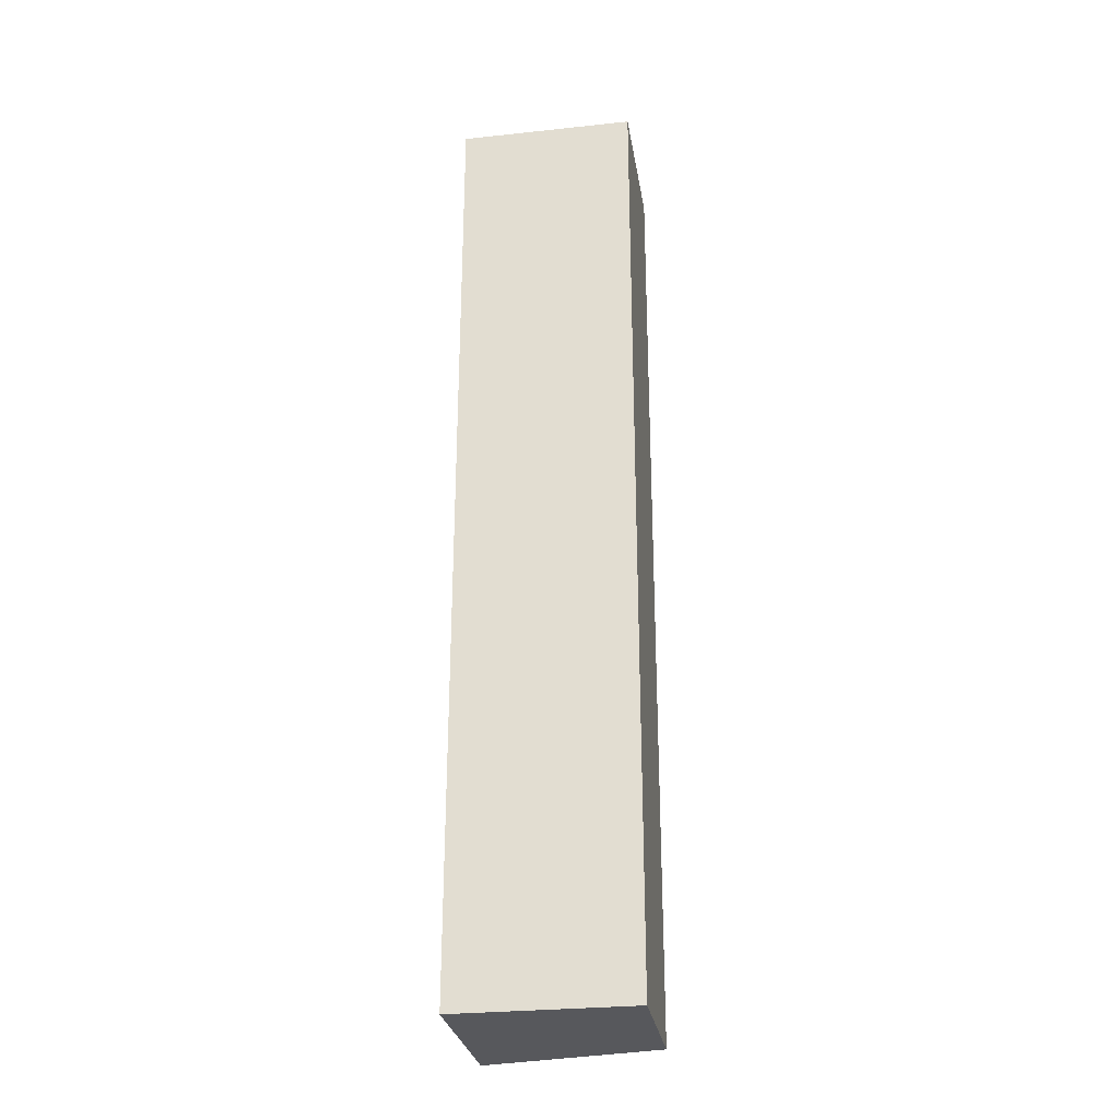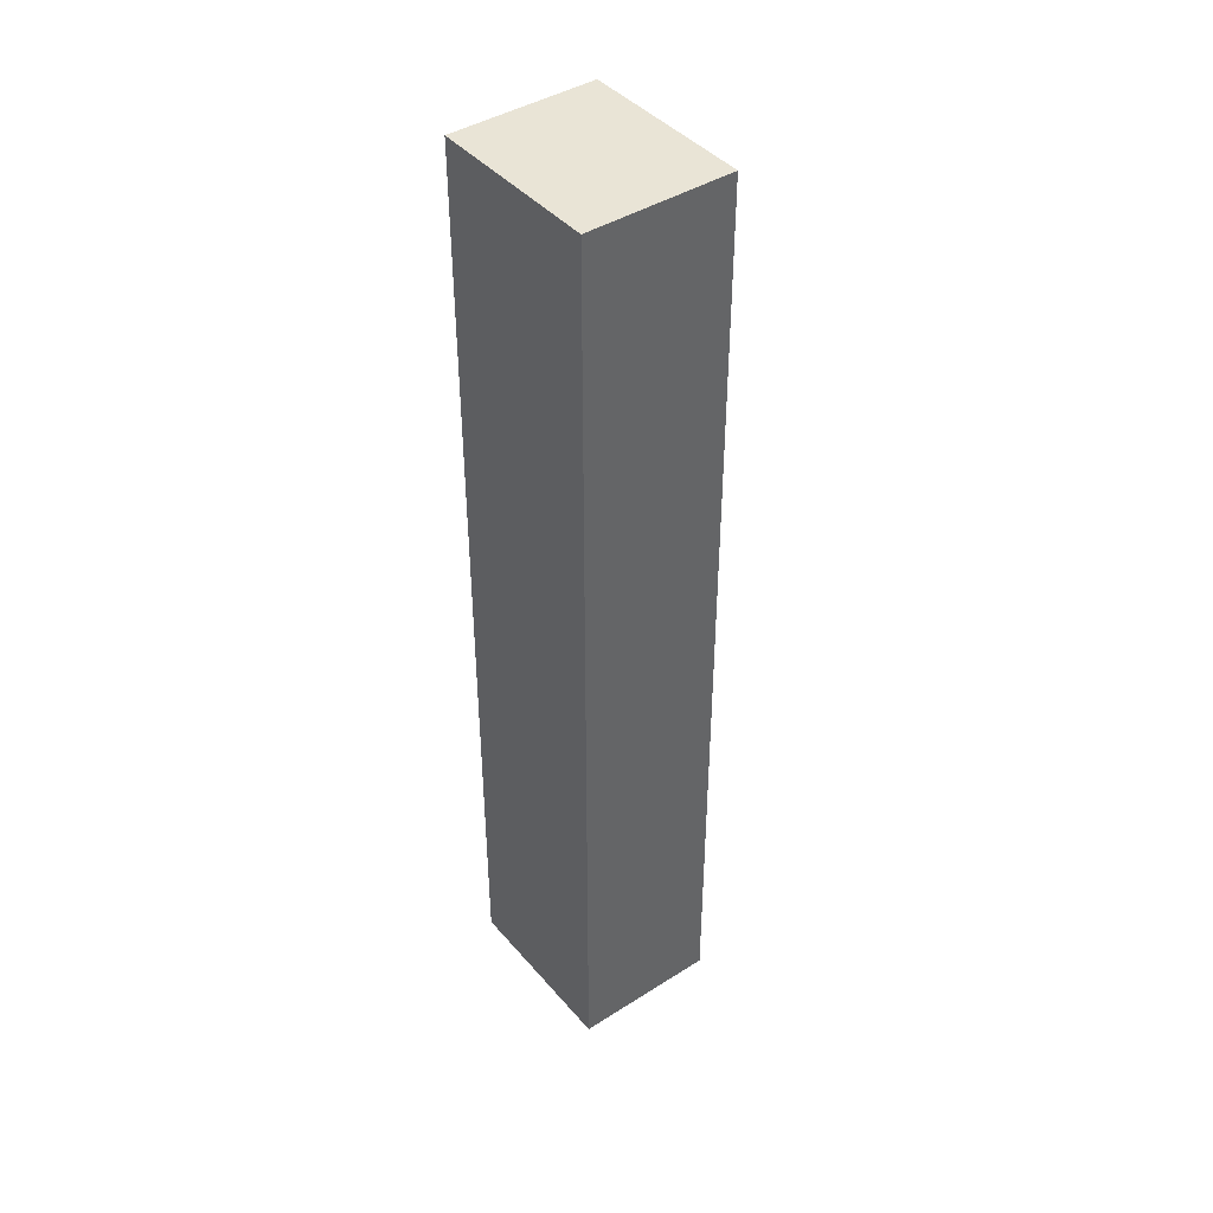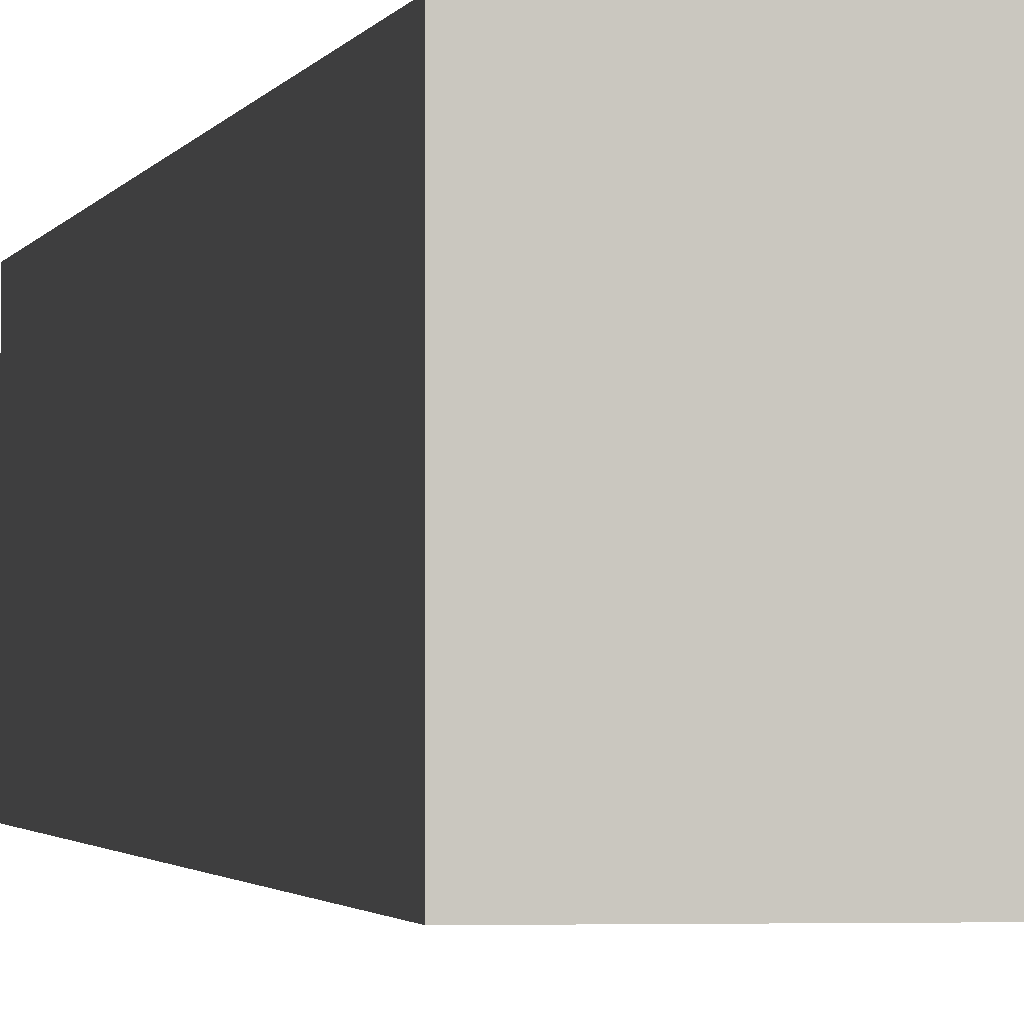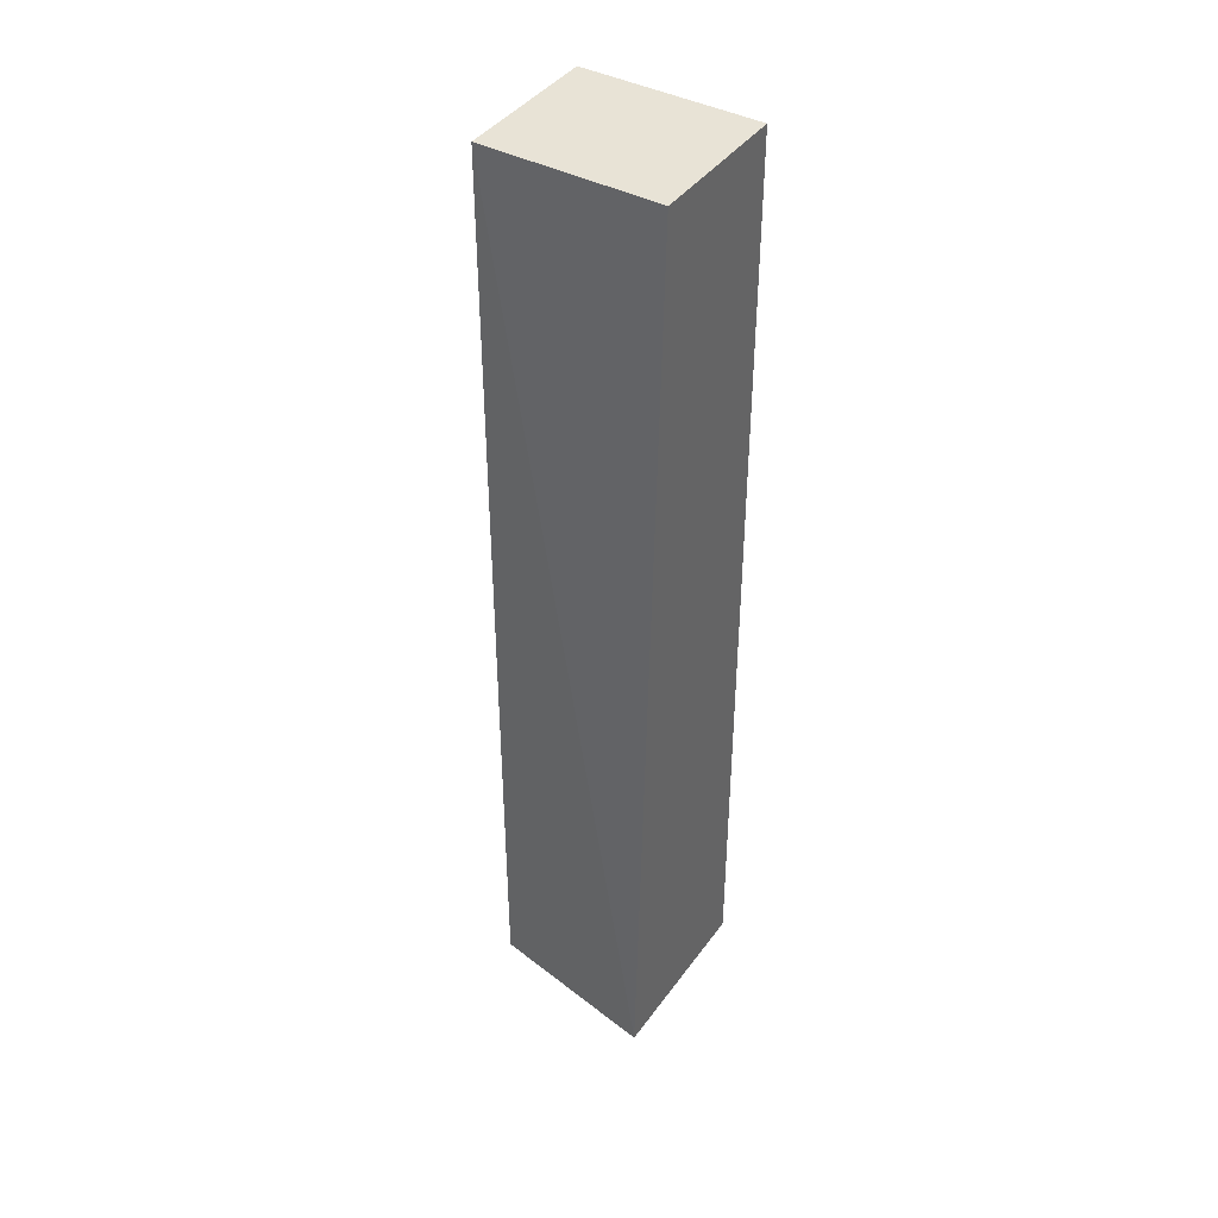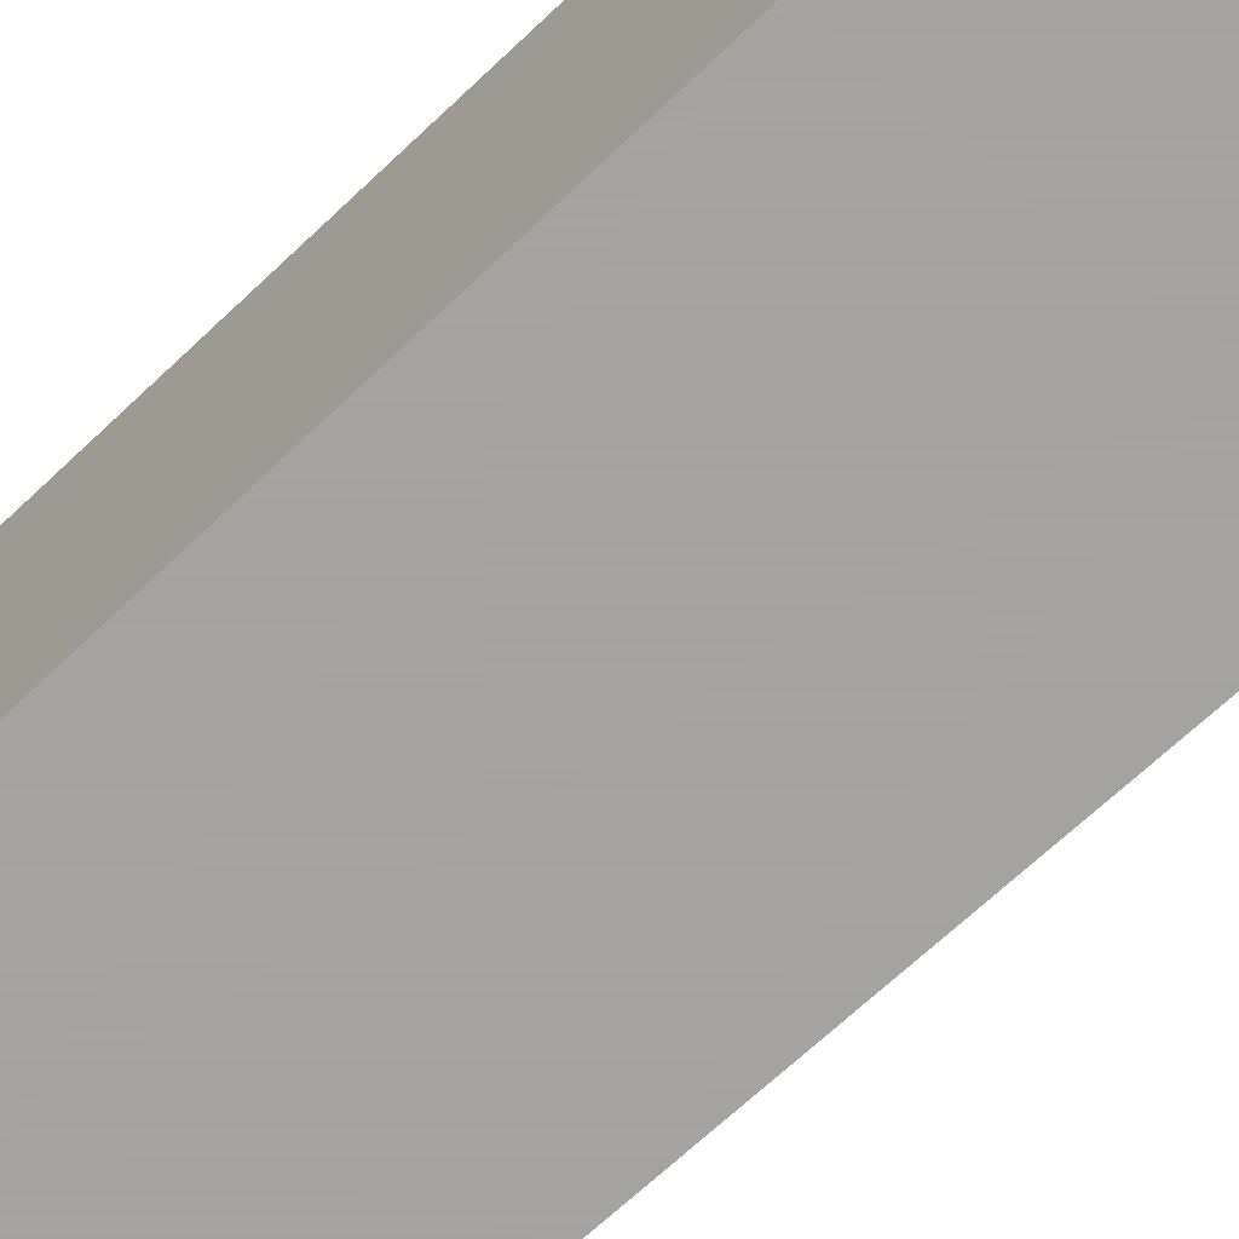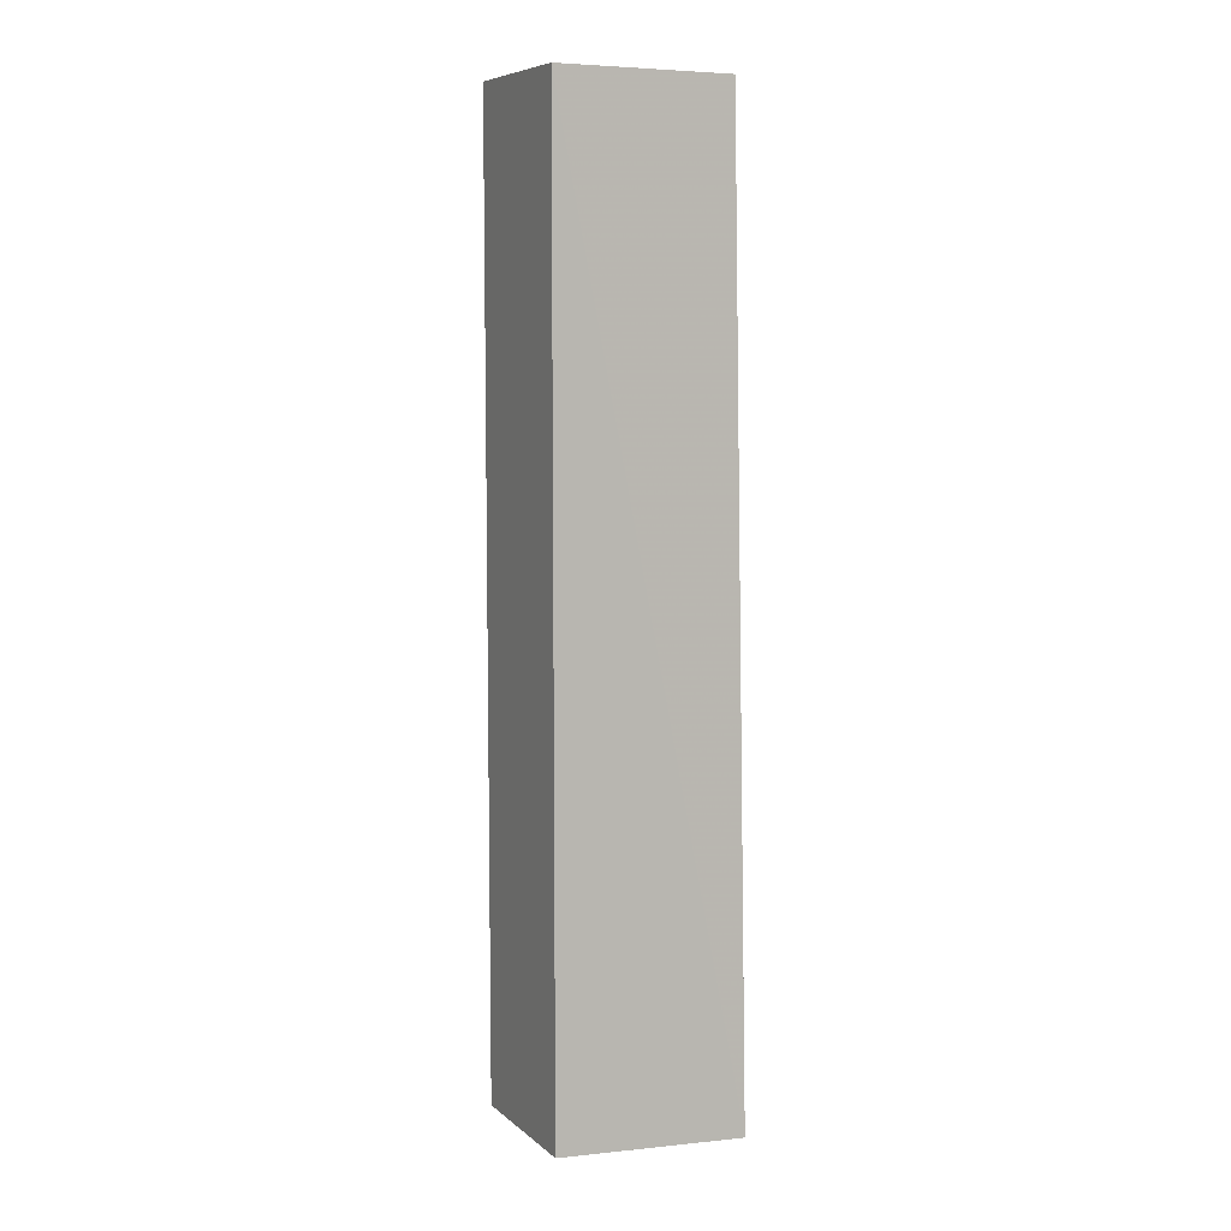
<metadata>
{"format":"obj","ext":"obj","renderer":"f3d","projection":"perspective","resolution":1024,"background":"white","views":[{"elev":-28.5,"azim":-80.9,"up":"+Y"},{"elev":42.5,"azim":-37.1,"up":"+Y"},{"elev":-1.2,"azim":-8.7,"up":"+Z"},{"elev":41.5,"azim":122.7,"up":"+Y"},{"elev":-73.1,"azim":-46.4,"up":"+Z"},{"elev":7.5,"azim":63.7,"up":"+Y"}]}
</metadata>
<code>
v 0.01 0.08 0.025
v 0.01 0.02091 0.025
v 0.012 0.02091 0.01409
v 0.0009091 0.08 0.01409
v 0.0009091 0.02091 0.025
v 0.01 0.08 0.01409
v 0.0009091 0.08 0.025
v 0.0009091 0.02091 0.01409
f 1 2 3
f 5 3 2
f 6 1 3
f 6 3 4
f 6 4 1
f 7 1 4
f 7 4 5
f 7 5 2
f 7 2 1
f 8 5 4
f 8 4 3
f 8 3 5

</code>
